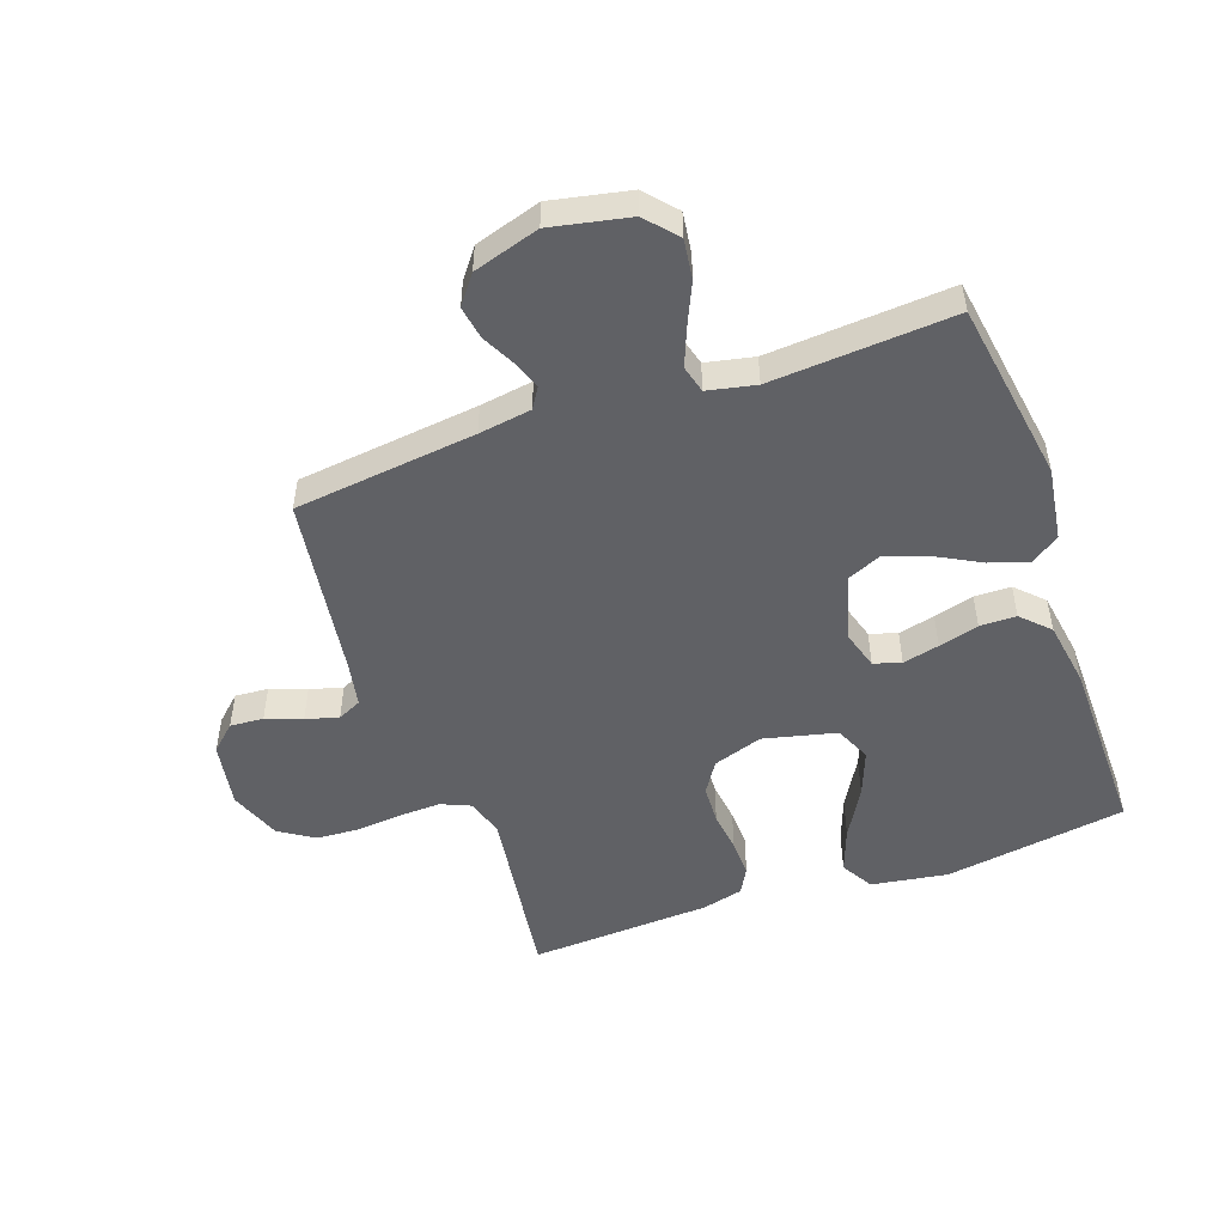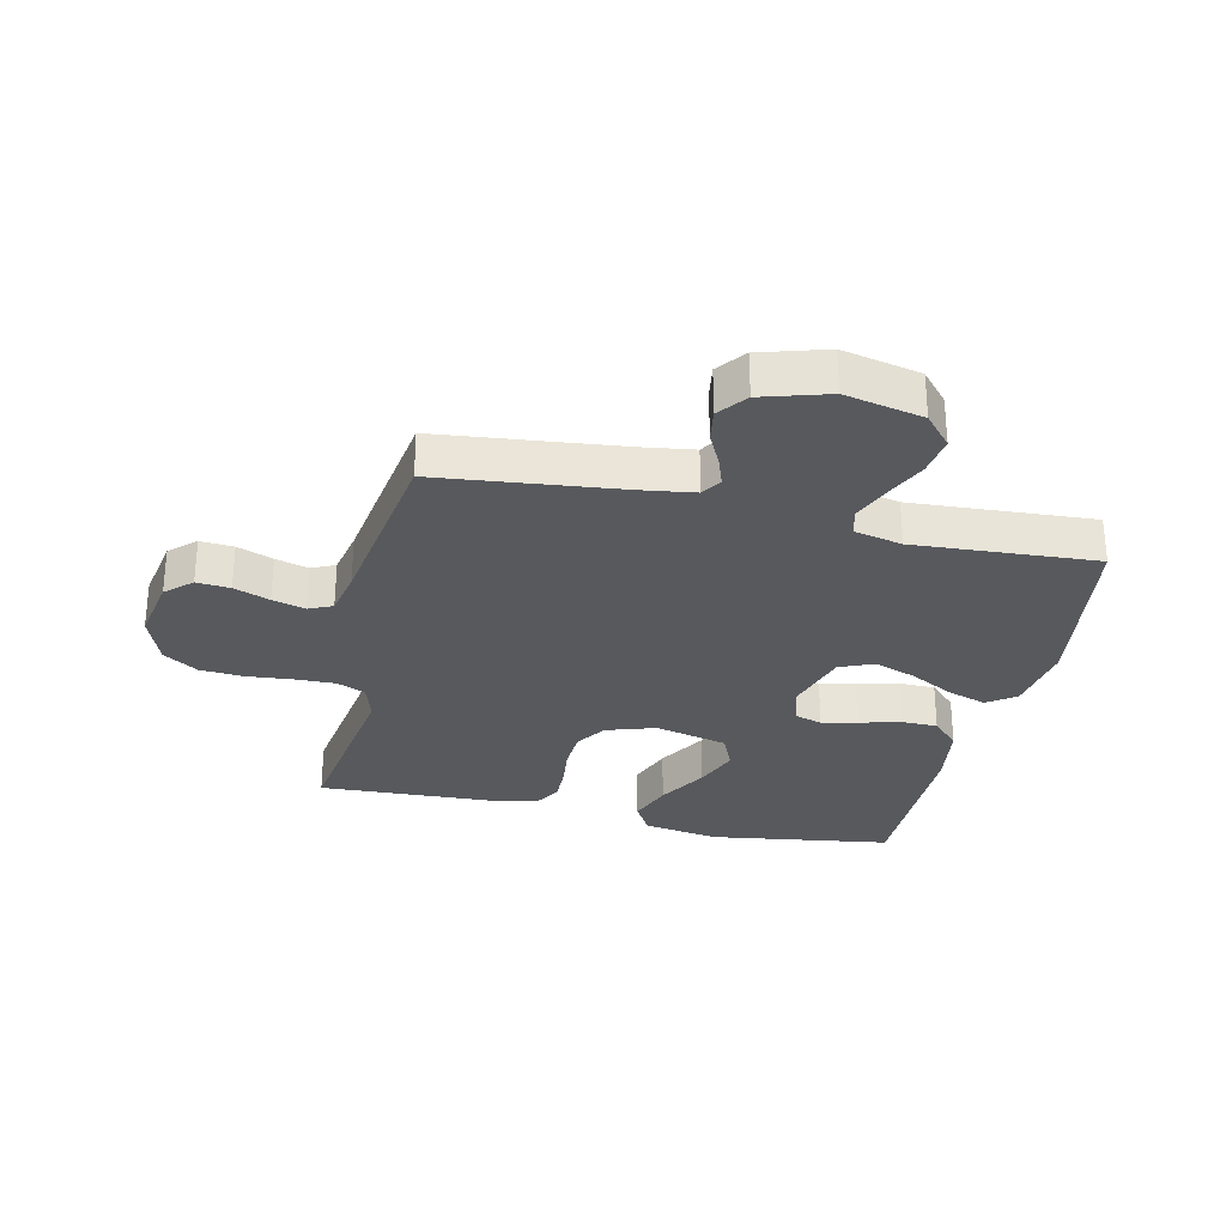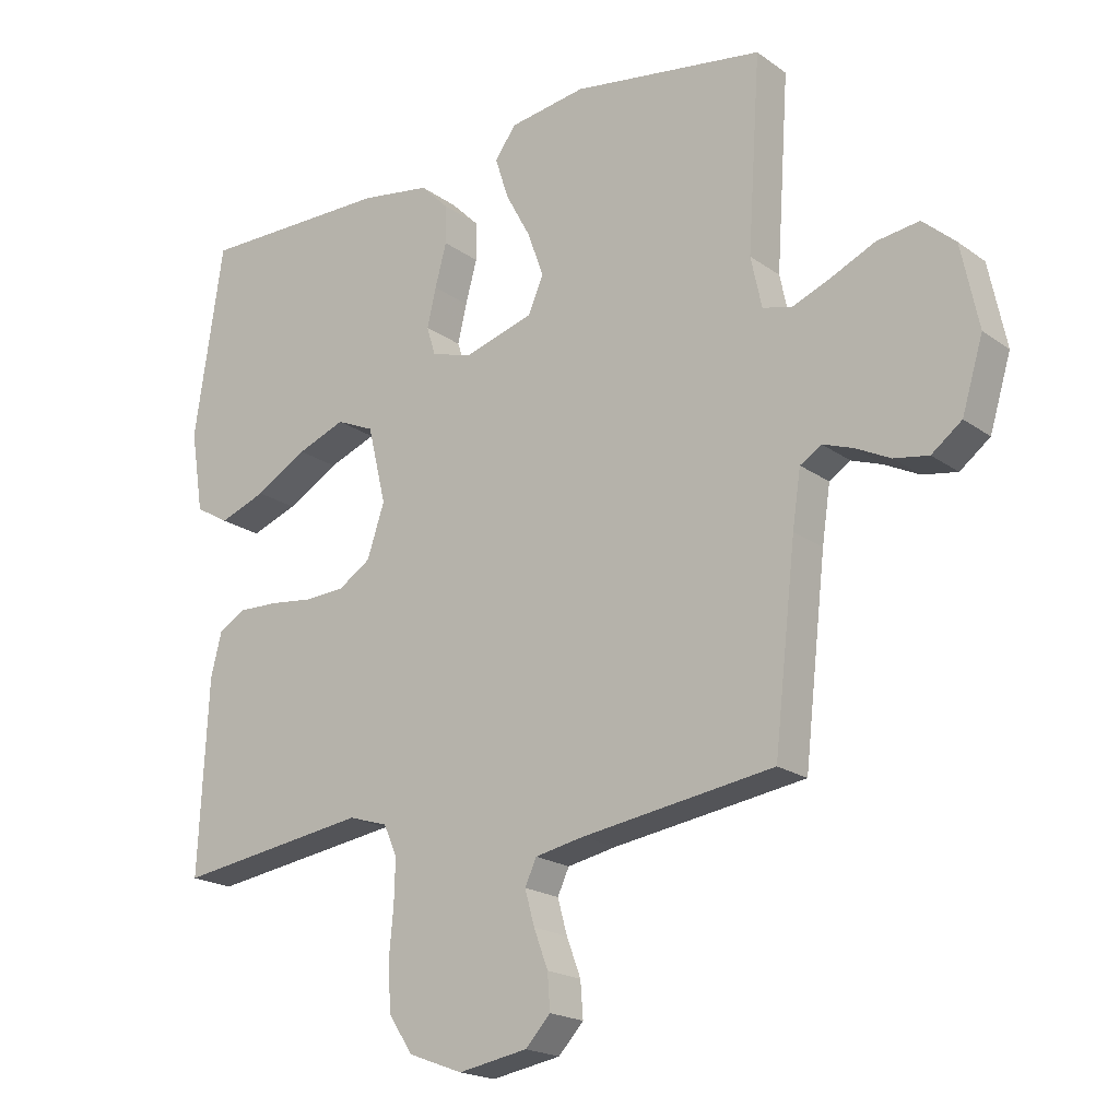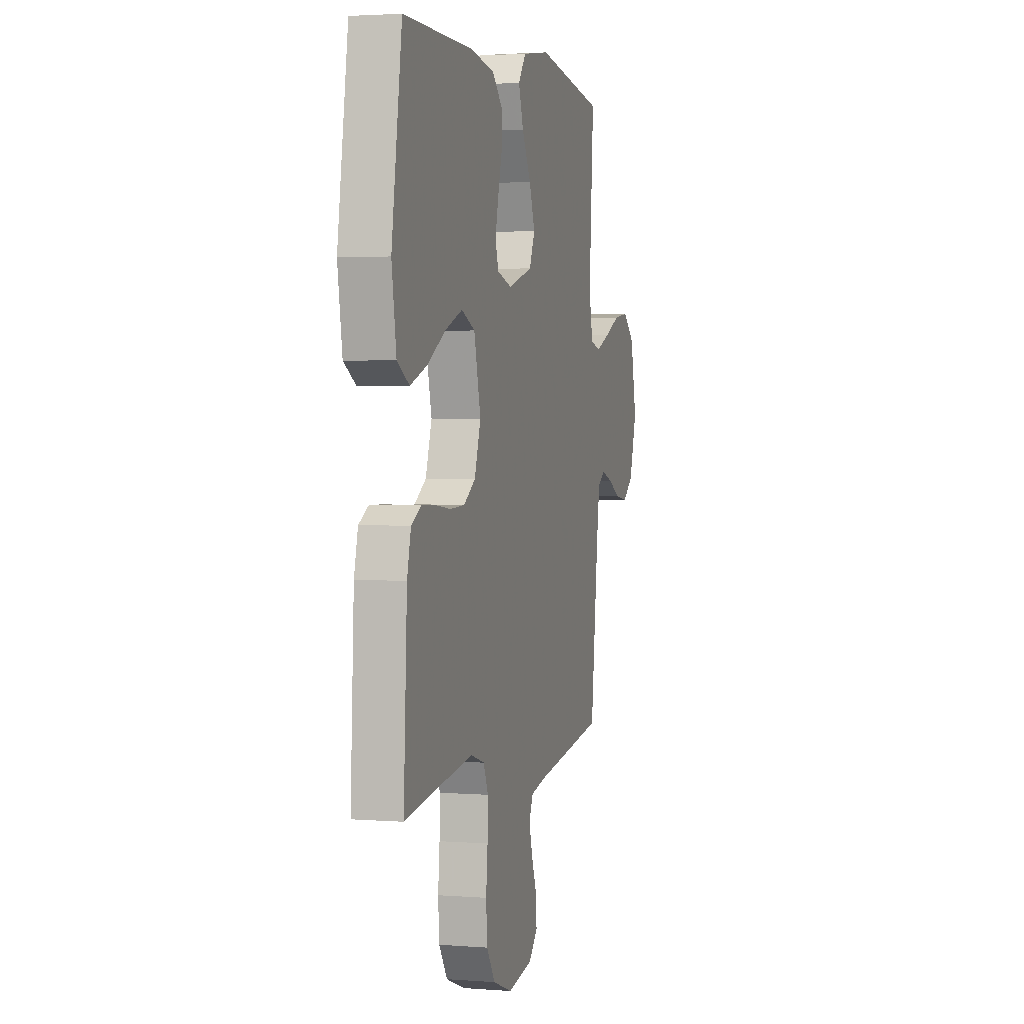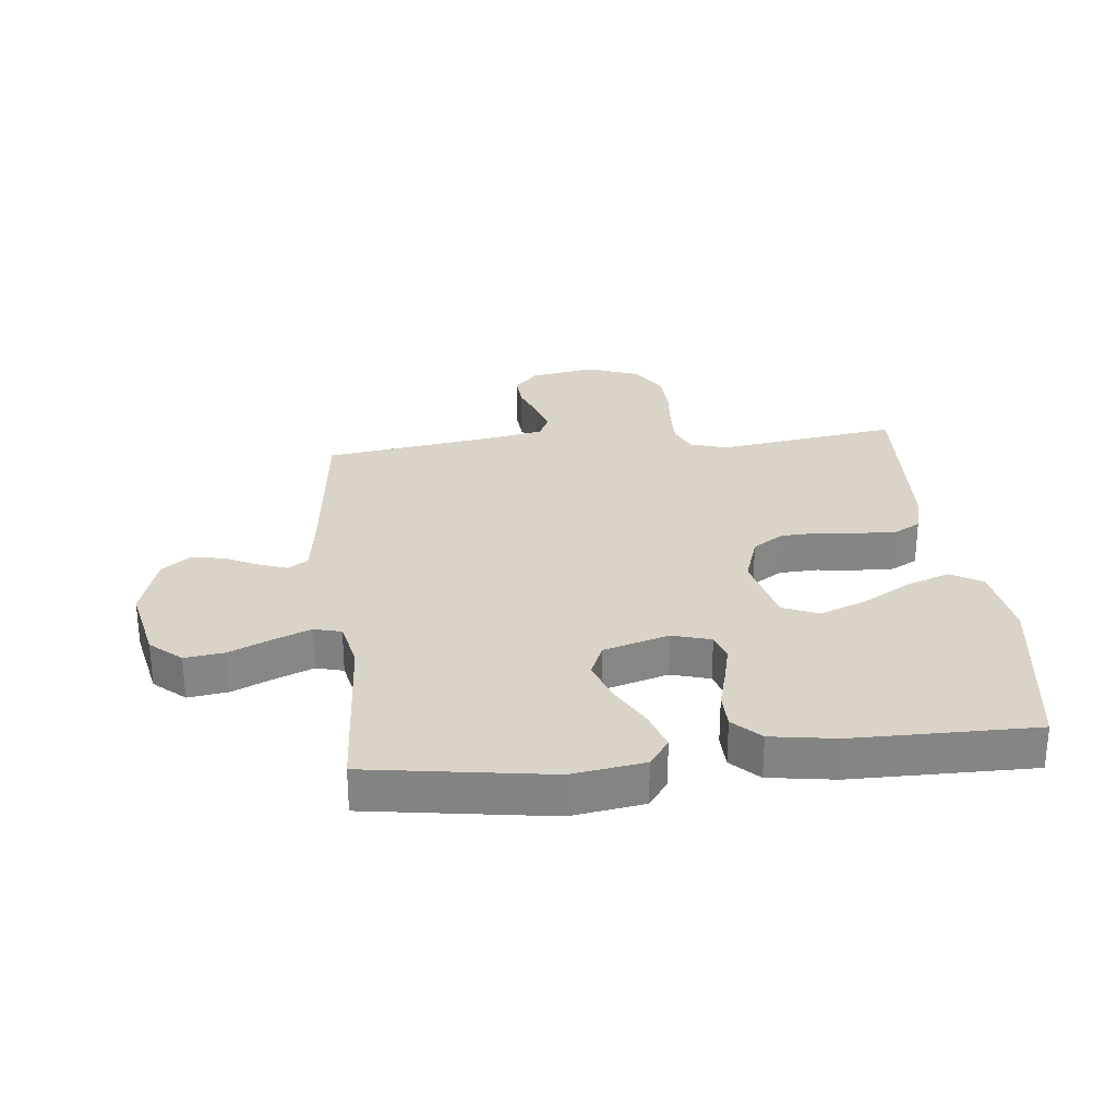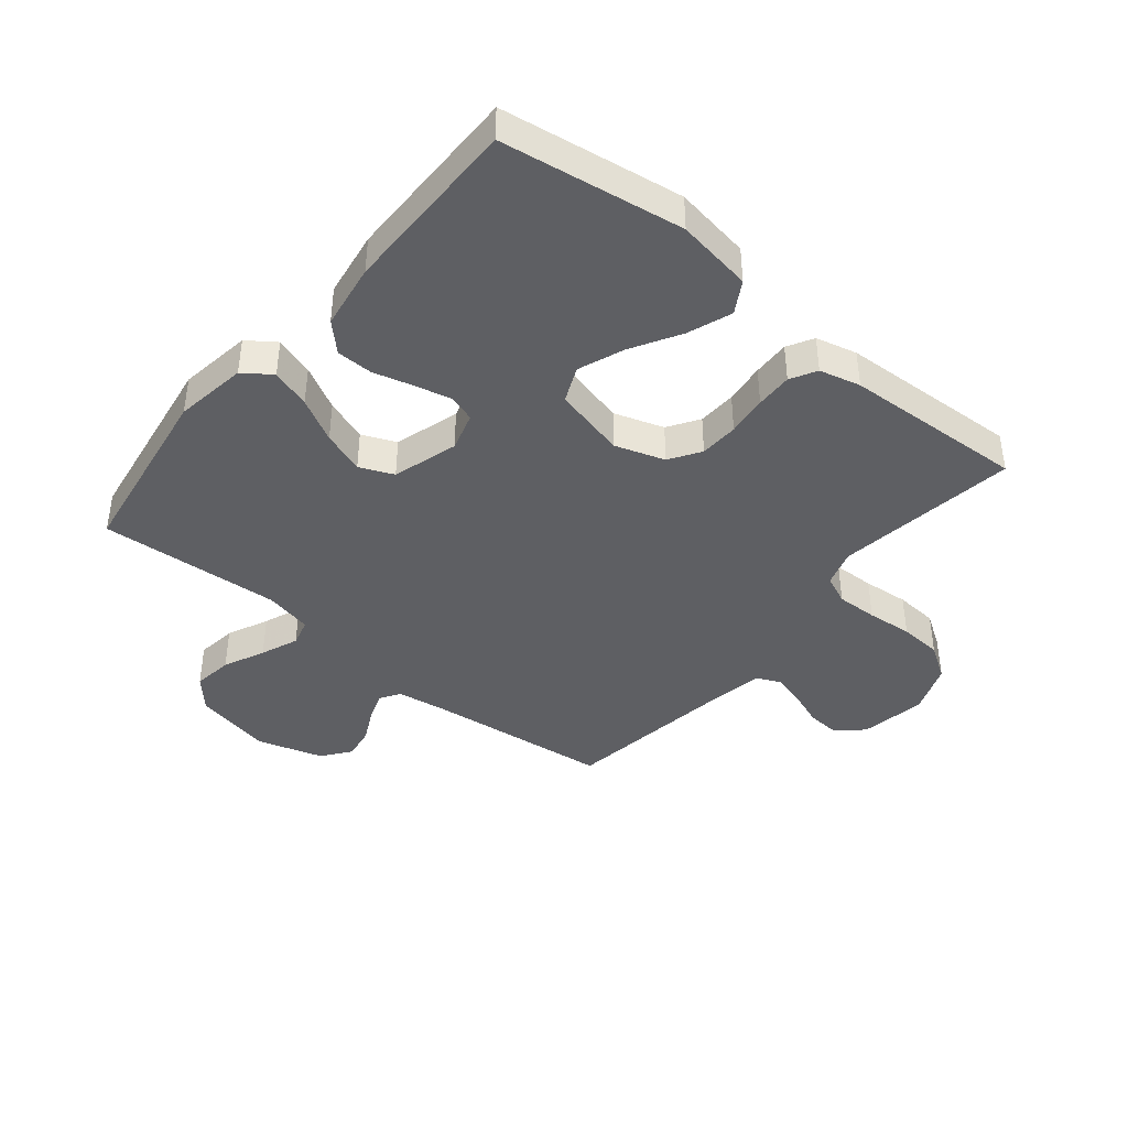
<metadata>
{"format":"obj","ext":"obj","renderer":"f3d","projection":"perspective","resolution":1024,"background":"white","views":[{"elev":-50.4,"azim":-70.4,"up":"+Y"},{"elev":-29.5,"azim":-103.0,"up":"+Y"},{"elev":-19.6,"azim":-142.5,"up":"+Z"},{"elev":2.5,"azim":105.4,"up":"+Z"},{"elev":28.5,"azim":-6.2,"up":"+Y"},{"elev":-41.3,"azim":50.6,"up":"+Y"}]}
</metadata>
<code>
v -0.5 0.07 -0.5
v -0.534 0.07 -0.2
v -0.547 0.07 -0.113
v -0.58 0.07 -0.092
v -0.628 0.07 -0.109
v -0.682 0.07 -0.136
v -0.736 0.07 -0.145
v -0.783 0.07 -0.109
v -0.816 0.07 0
v -0.789 0.07 0.129
v -0.738 0.07 0.174
v -0.672 0.07 0.165
v -0.604 0.07 0.134
v -0.542 0.07 0.109
v -0.497 0.07 0.121
v -0.48 0.07 0.2
v -0.5 0.07 0.5
v -0.2 0.07 0.546
v -0.08 0.07 0.528
v -0.047 0.07 0.482
v -0.068 0.07 0.417
v -0.107 0.07 0.345
v -0.132 0.07 0.275
v -0.108 0.07 0.219
v 0 0.07 0.187
v 0.064 0.07 0.206
v 0.078 0.07 0.251
v 0.064 0.07 0.311
v 0.046 0.07 0.377
v 0.047 0.07 0.437
v 0.091 0.07 0.481
v 0.2 0.07 0.498
v 0.5 0.07 0.5
v 0.545 0.07 0.2
v 0.525 0.07 0.074
v 0.472 0.07 0.043
v 0.399 0.07 0.07
v 0.318 0.07 0.117
v 0.243 0.07 0.146
v 0.184 0.07 0.12
v 0.155 0.07 0
v 0.182 0.07 -0.082
v 0.233 0.07 -0.115
v 0.297 0.07 -0.118
v 0.364 0.07 -0.11
v 0.425 0.07 -0.108
v 0.468 0.07 -0.132
v 0.485 0.07 -0.2
v 0.5 0.07 -0.5
v 0.2 0.07 -0.457
v 0.139 0.07 -0.476
v 0.118 0.07 -0.524
v 0.12 0.07 -0.592
v 0.127 0.07 -0.667
v 0.122 0.07 -0.738
v 0.085 0.07 -0.795
v 0 0.07 -0.827
v -0.108 0.07 -0.808
v -0.147 0.07 -0.766
v -0.143 0.07 -0.711
v -0.121 0.07 -0.652
v -0.106 0.07 -0.598
v -0.124 0.07 -0.559
v -0.2 0.07 -0.544
v -0.5 0 -0.5
v -0.534 0 -0.2
v -0.547 0 -0.113
v -0.58 0 -0.092
v -0.628 0 -0.109
v -0.682 0 -0.136
v -0.736 0 -0.145
v -0.783 0 -0.109
v -0.816 0 0
v -0.789 0 0.129
v -0.738 0 0.174
v -0.672 0 0.165
v -0.604 0 0.134
v -0.542 0 0.109
v -0.497 0 0.121
v -0.48 0 0.2
v -0.5 0 0.5
v -0.2 0 0.546
v -0.08 0 0.528
v -0.047 0 0.482
v -0.068 0 0.417
v -0.107 0 0.345
v -0.132 0 0.275
v -0.108 0 0.219
v 0 0 0.187
v 0.064 0 0.206
v 0.078 0 0.251
v 0.064 0 0.311
v 0.046 0 0.377
v 0.047 0 0.437
v 0.091 0 0.481
v 0.2 0 0.498
v 0.5 0 0.5
v 0.545 0 0.2
v 0.525 0 0.074
v 0.472 0 0.043
v 0.399 0 0.07
v 0.318 0 0.117
v 0.243 0 0.146
v 0.184 0 0.12
v 0.155 0 0
v 0.182 0 -0.082
v 0.233 0 -0.115
v 0.297 0 -0.118
v 0.364 0 -0.11
v 0.425 0 -0.108
v 0.468 0 -0.132
v 0.485 0 -0.2
v 0.5 0 -0.5
v 0.2 0 -0.457
v 0.139 0 -0.476
v 0.118 0 -0.524
v 0.12 0 -0.592
v 0.127 0 -0.667
v 0.122 0 -0.738
v 0.085 0 -0.795
v 0 0 -0.827
v -0.108 0 -0.808
v -0.147 0 -0.766
v -0.143 0 -0.711
v -0.121 0 -0.652
v -0.106 0 -0.598
v -0.124 0 -0.559
v -0.2 0 -0.544
f 59 60 61
f 58 59 61
f 57 58 61
f 56 57 61
f 55 56 61
f 54 55 61
f 53 54 61
f 52 53 61 62
f 51 52 62 63
f 48 49 50
f 47 48 50
f 46 47 50
f 45 46 50
f 44 45 50
f 43 44 50 51
f 51 63 64
f 43 51 64
f 42 43 64
f 36 37 38
f 35 36 38
f 34 35 38
f 33 34 38
f 32 33 38
f 31 32 38
f 30 31 38
f 29 30 38
f 28 29 38
f 27 28 38 39
f 26 27 39 40
f 20 21 22
f 19 20 22
f 18 19 22
f 17 18 22
f 16 17 22
f 15 16 22 23
f 11 12 13
f 10 11 13
f 9 10 13
f 8 9 13
f 7 8 13
f 6 7 13
f 5 6 13
f 4 5 13 14
f 3 4 14 15
f 64 1 2
f 42 64 2
f 41 42 2
f 41 2 3
f 40 41 3
f 26 40 3
f 25 26 3
f 3 15 23 24
f 3 24 25
f 125 124 123
f 125 123 122
f 125 122 121
f 125 121 120
f 125 120 119
f 125 119 118
f 125 118 117
f 126 125 117 116
f 127 126 116 115
f 114 113 112
f 114 112 111
f 114 111 110
f 114 110 109
f 114 109 108
f 115 114 108 107
f 128 127 115
f 128 115 107
f 128 107 106
f 102 101 100
f 102 100 99
f 102 99 98
f 102 98 97
f 102 97 96
f 102 96 95
f 102 95 94
f 102 94 93
f 102 93 92
f 103 102 92 91
f 104 103 91 90
f 86 85 84
f 86 84 83
f 86 83 82
f 86 82 81
f 86 81 80
f 87 86 80 79
f 77 76 75
f 77 75 74
f 77 74 73
f 77 73 72
f 77 72 71
f 77 71 70
f 77 70 69
f 78 77 69 68
f 79 78 68 67
f 66 65 128
f 66 128 106
f 66 106 105
f 67 66 105
f 67 105 104
f 67 104 90
f 67 90 89
f 88 87 79 67
f 89 88 67
f 1 65 66 2
f 2 66 67 3
f 3 67 68 4
f 4 68 69 5
f 5 69 70 6
f 6 70 71 7
f 7 71 72 8
f 8 72 73 9
f 9 73 74 10
f 10 74 75 11
f 11 75 76 12
f 12 76 77 13
f 13 77 78 14
f 14 78 79 15
f 15 79 80 16
f 16 80 81 17
f 17 81 82 18
f 18 82 83 19
f 19 83 84 20
f 20 84 85 21
f 21 85 86 22
f 22 86 87 23
f 23 87 88 24
f 24 88 89 25
f 25 89 90 26
f 26 90 91 27
f 27 91 92 28
f 28 92 93 29
f 29 93 94 30
f 30 94 95 31
f 31 95 96 32
f 32 96 97 33
f 33 97 98 34
f 34 98 99 35
f 35 99 100 36
f 36 100 101 37
f 37 101 102 38
f 38 102 103 39
f 39 103 104 40
f 40 104 105 41
f 41 105 106 42
f 42 106 107 43
f 43 107 108 44
f 44 108 109 45
f 45 109 110 46
f 46 110 111 47
f 47 111 112 48
f 48 112 113 49
f 49 113 114 50
f 50 114 115 51
f 51 115 116 52
f 52 116 117 53
f 53 117 118 54
f 54 118 119 55
f 55 119 120 56
f 56 120 121 57
f 57 121 122 58
f 58 122 123 59
f 59 123 124 60
f 60 124 125 61
f 61 125 126 62
f 62 126 127 63
f 63 127 128 64
f 64 128 65 1

</code>
